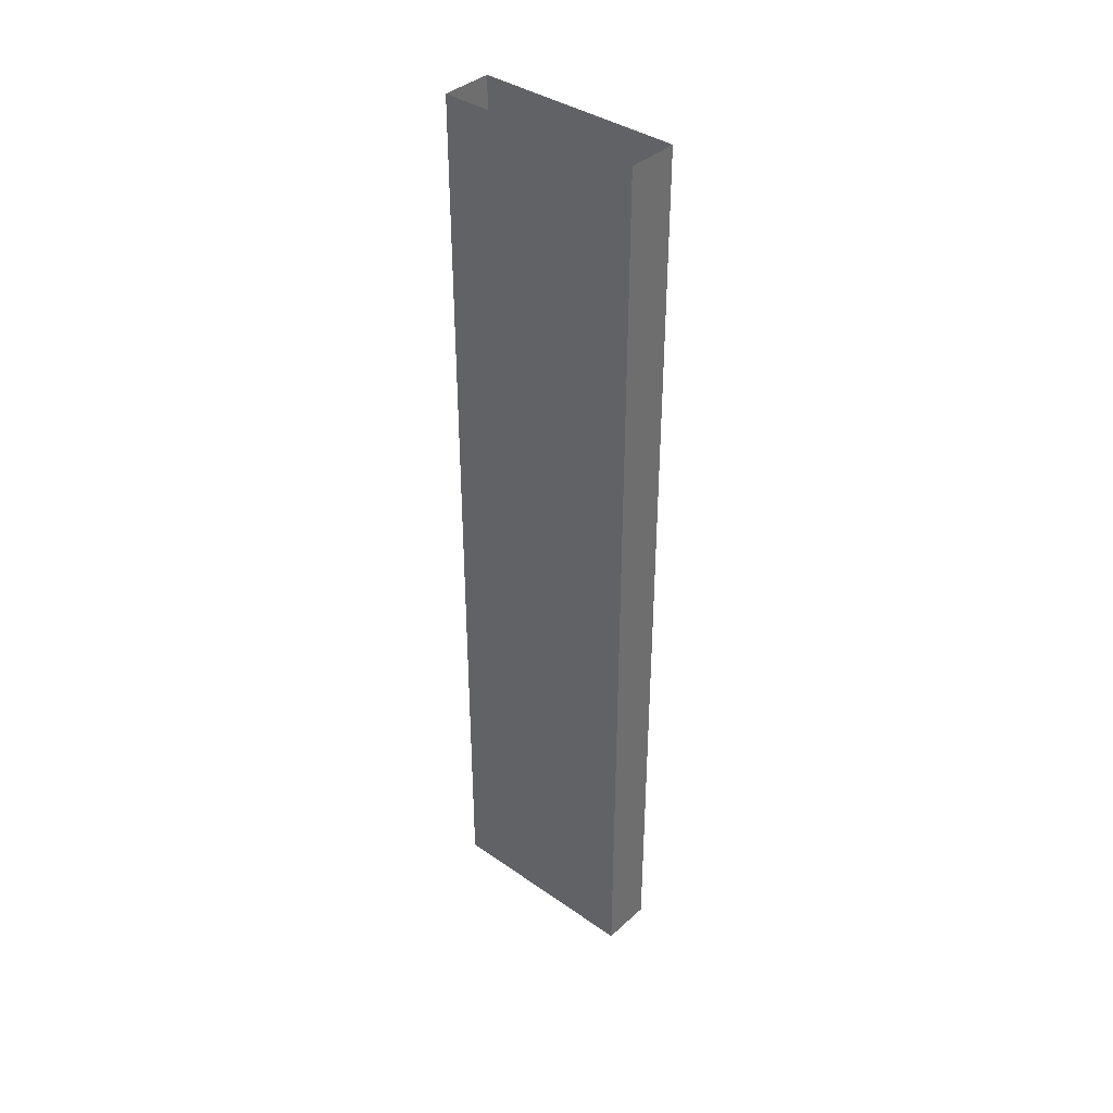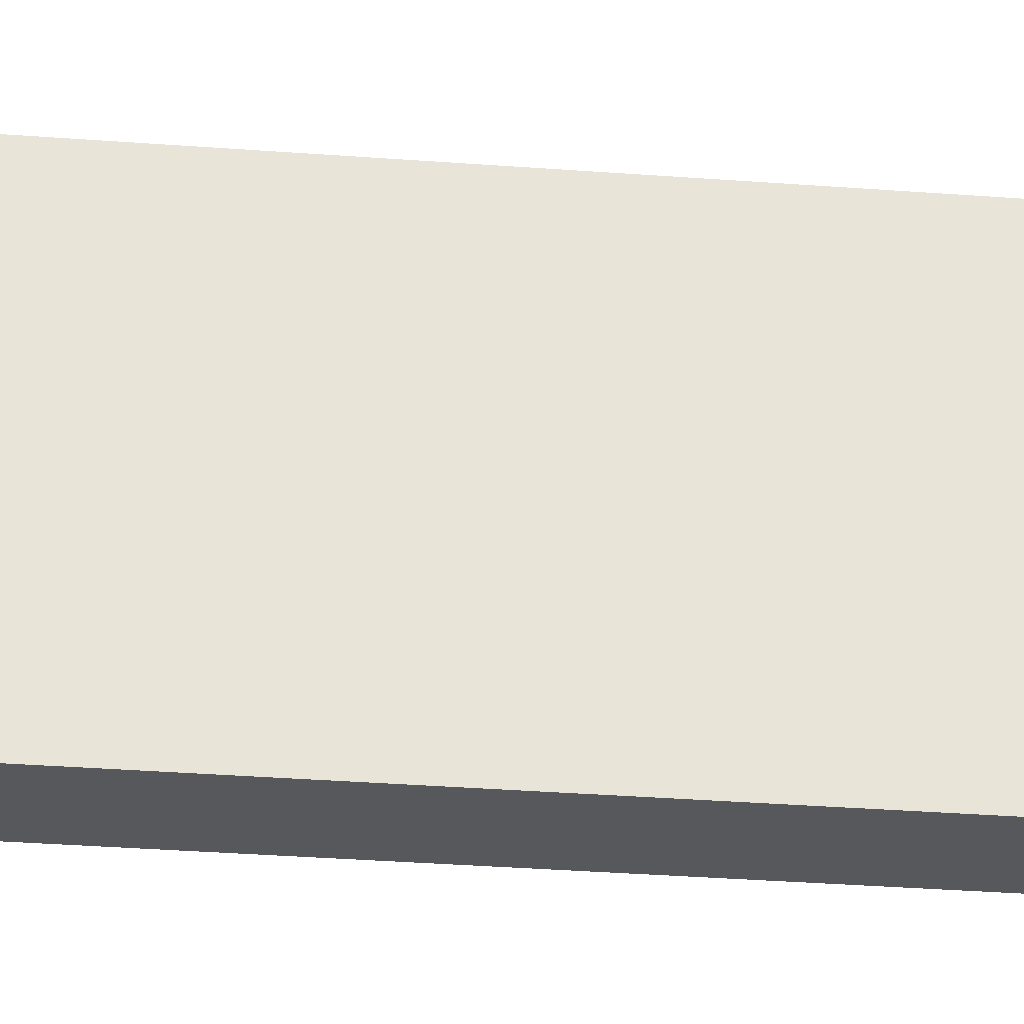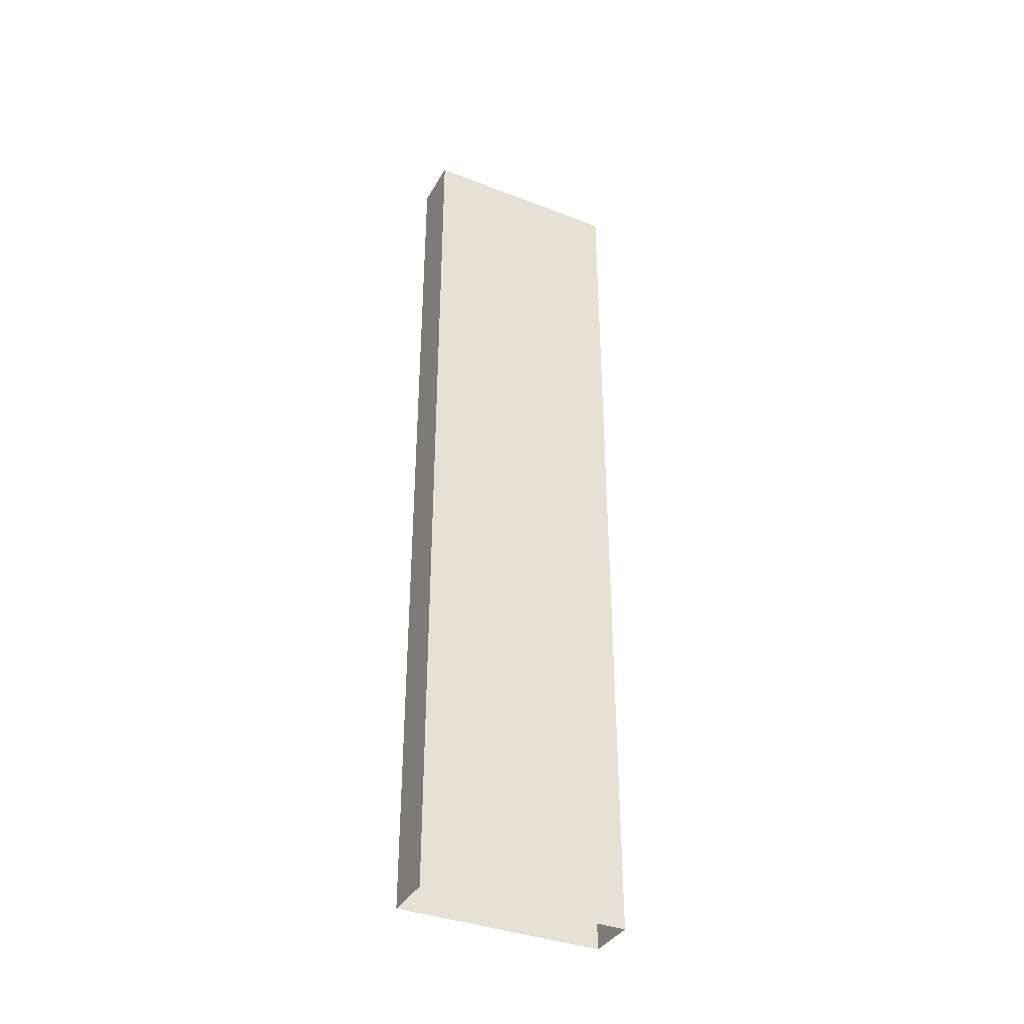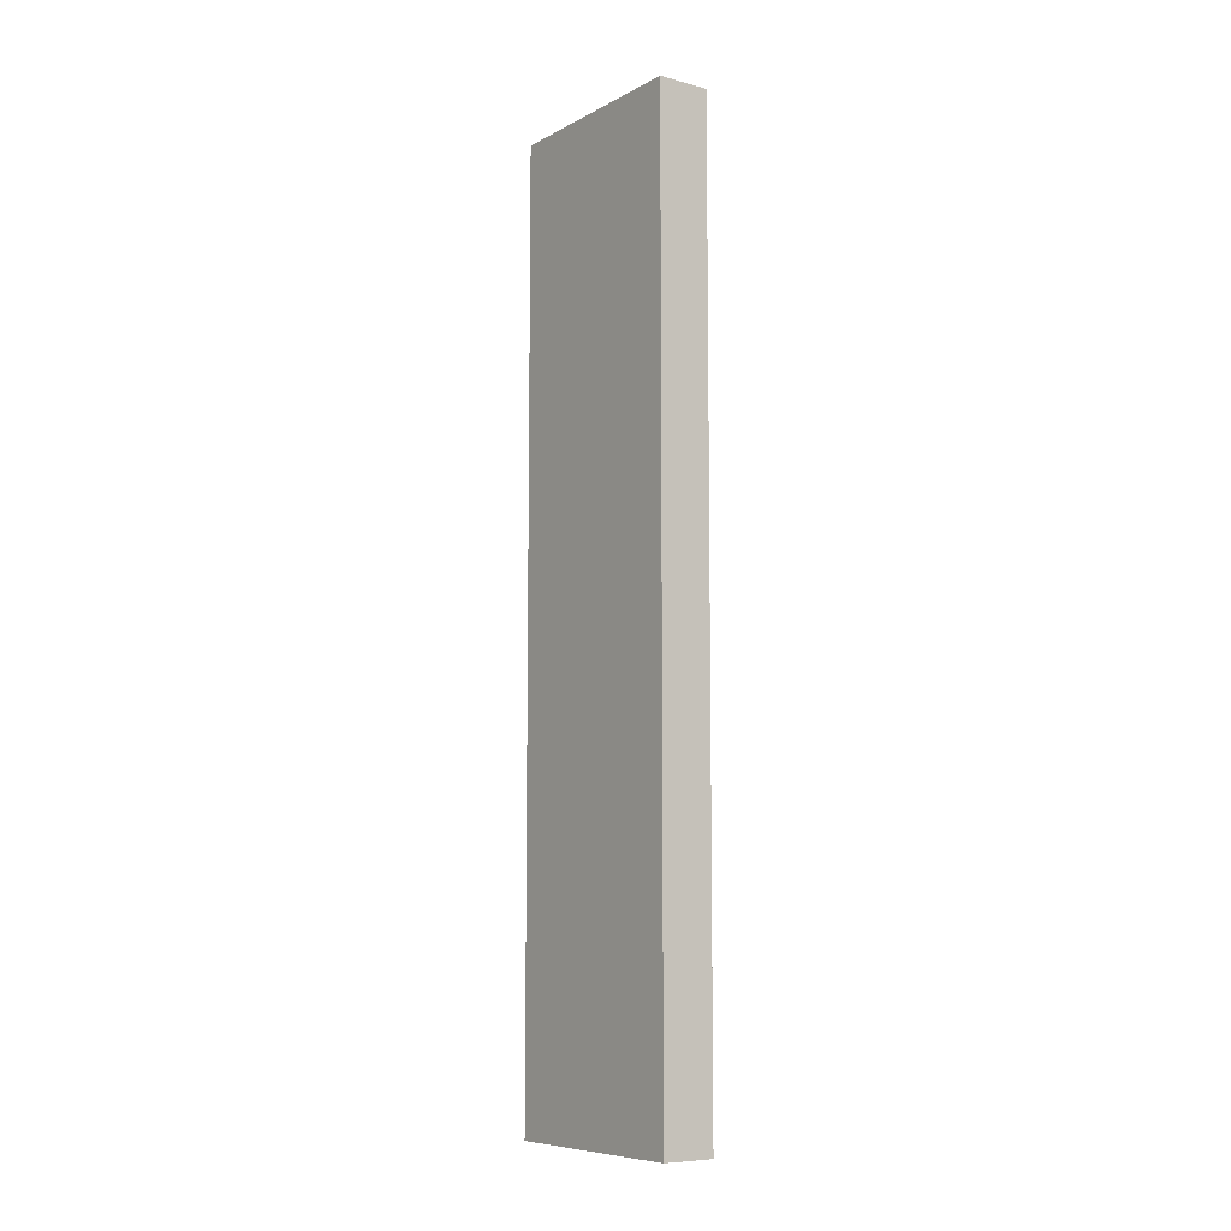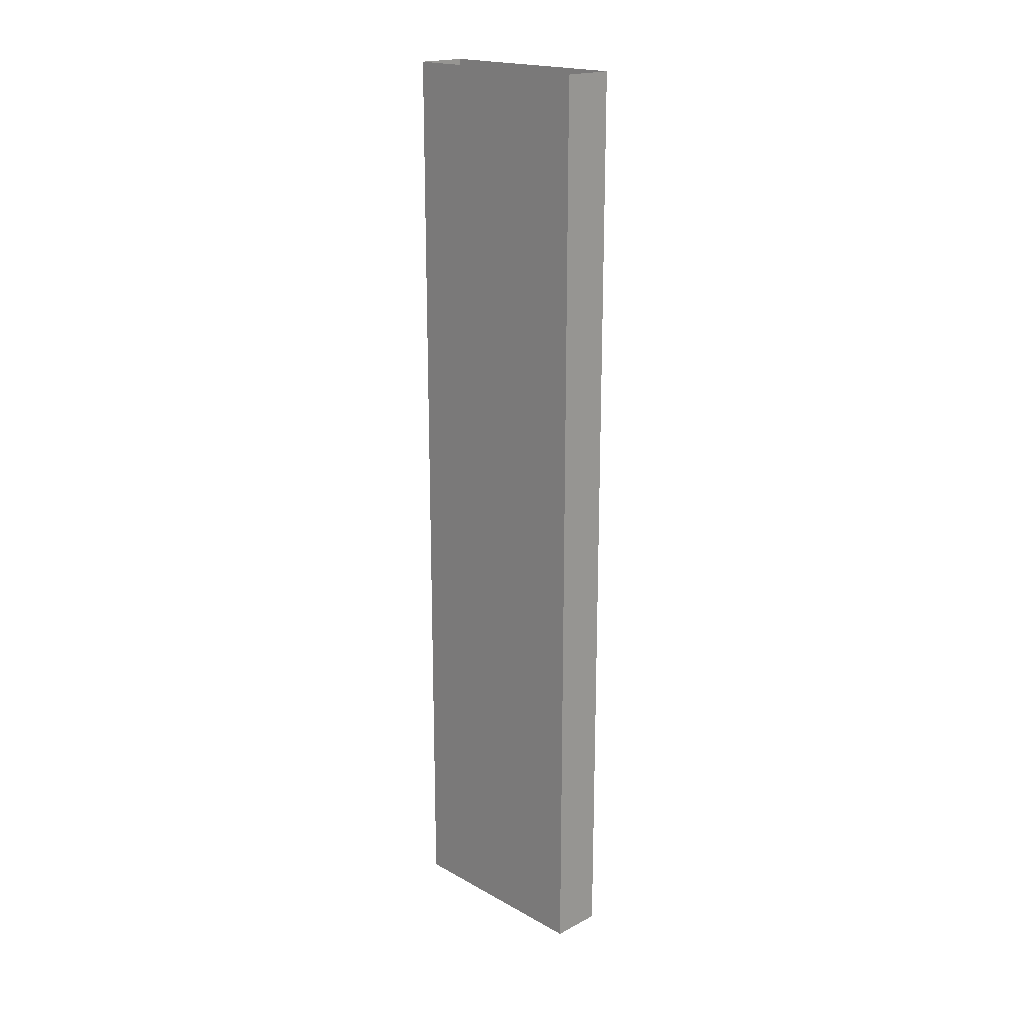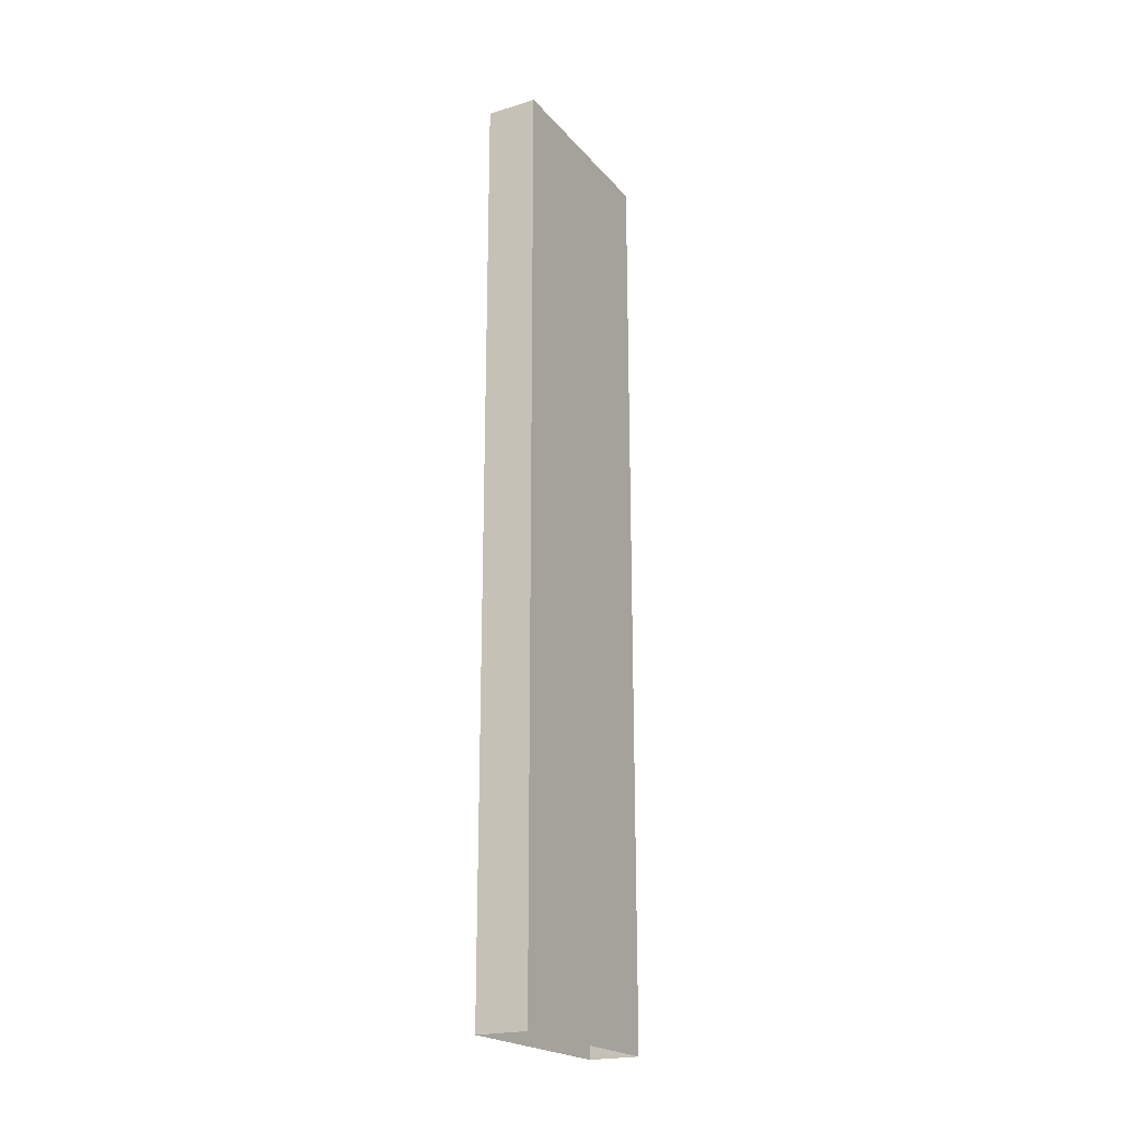
<metadata>
{"format":"obj","ext":"obj","renderer":"f3d","projection":"perspective","resolution":1024,"background":"white","views":[{"elev":38.2,"azim":-48.6,"up":"+Z"},{"elev":-28.2,"azim":83.1,"up":"+Y"},{"elev":-37.1,"azim":-116.4,"up":"+Z"},{"elev":-8.2,"azim":-35.6,"up":"+Z"},{"elev":19.2,"azim":135.9,"up":"+Z"},{"elev":-21.4,"azim":29.0,"up":"+Z"}]}
</metadata>
<code>
o Cube.014_Cube.009
v 0 9.5e-05 1152
v 64 4.8e-05 960
v 0 4.8e-05 960
v 64 -256.3 960
v 0 -256.3 960
v 64 0.000238 5.7e-05
v 0 0.000238 5.7e-05
v 64 -256.3 5.2e-05
v 0 -256.3 5.2e-05
v 64 0.000191 1152
v 64 -256.3 1152
v 0 -256.3 1152
f 7 9 5 3
f 9 8 4 5
f 8 6 2 4
f 6 7 3 2
f 3 5 12 1
f 5 4 11 12
f 4 2 10 11
f 2 3 1 10

</code>
